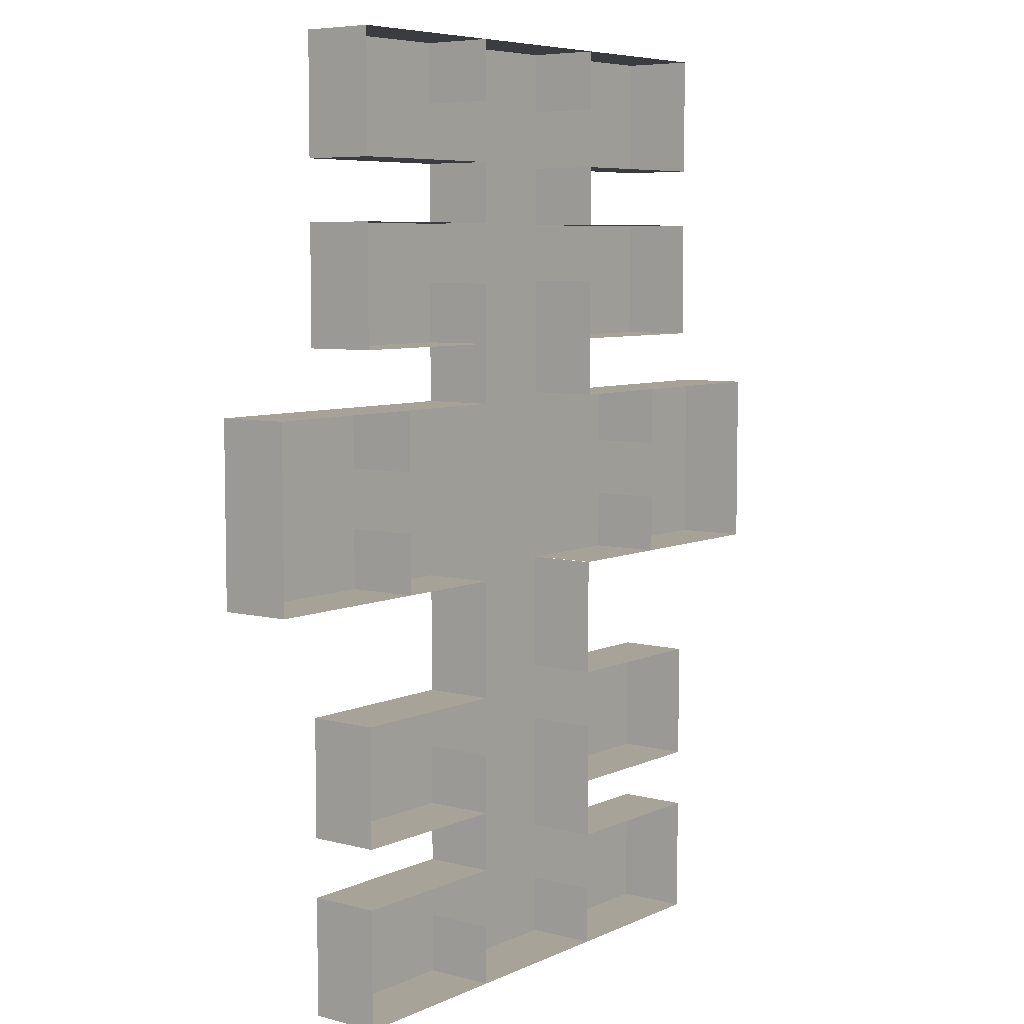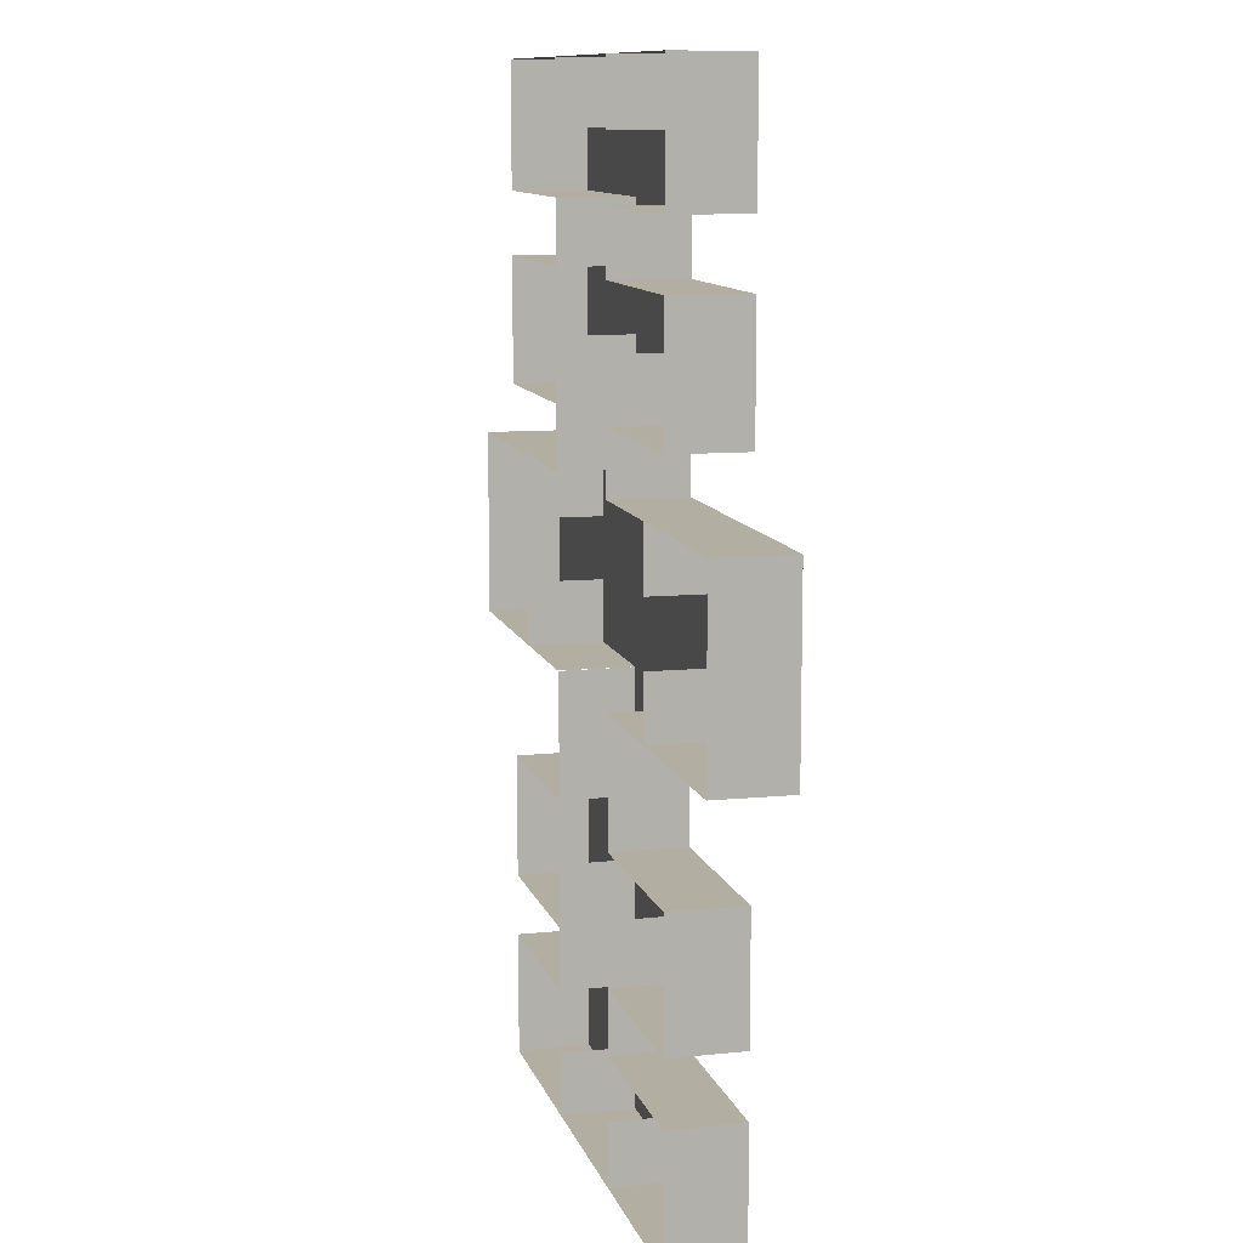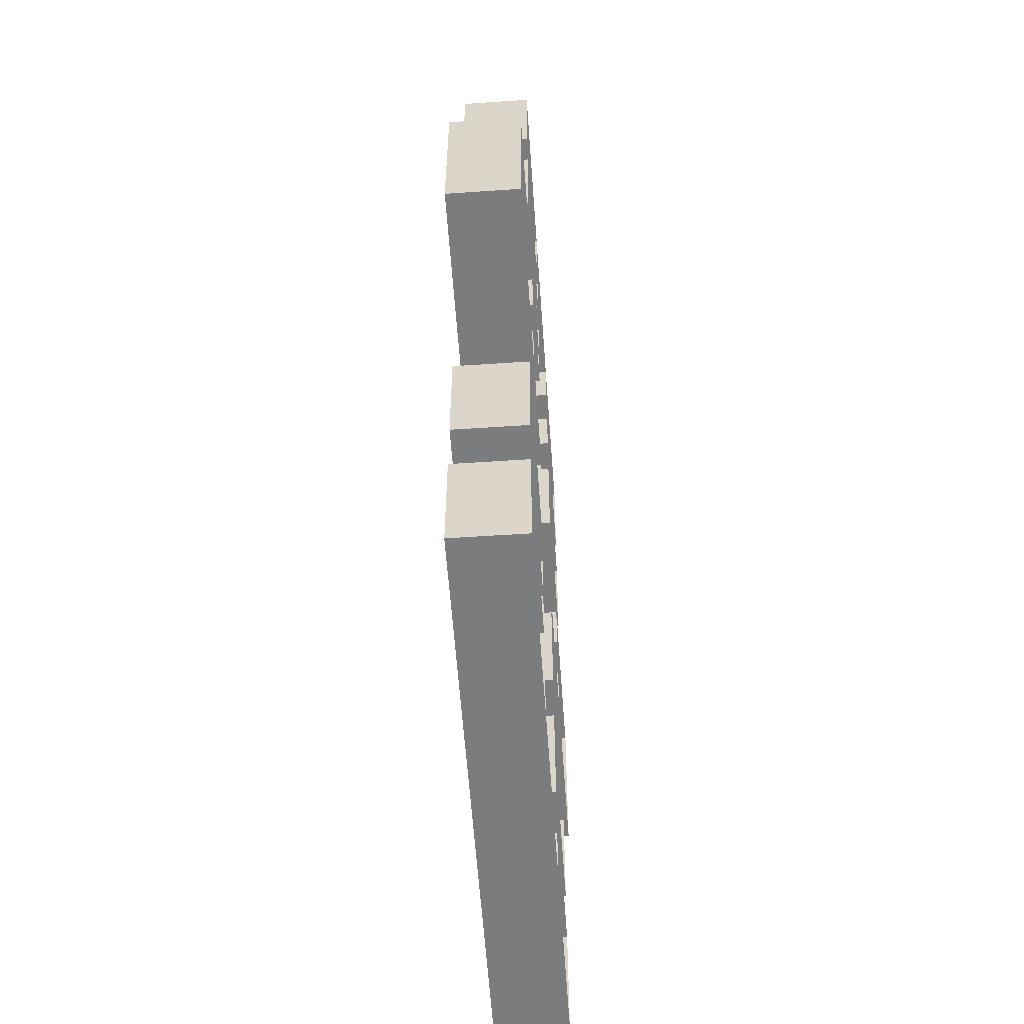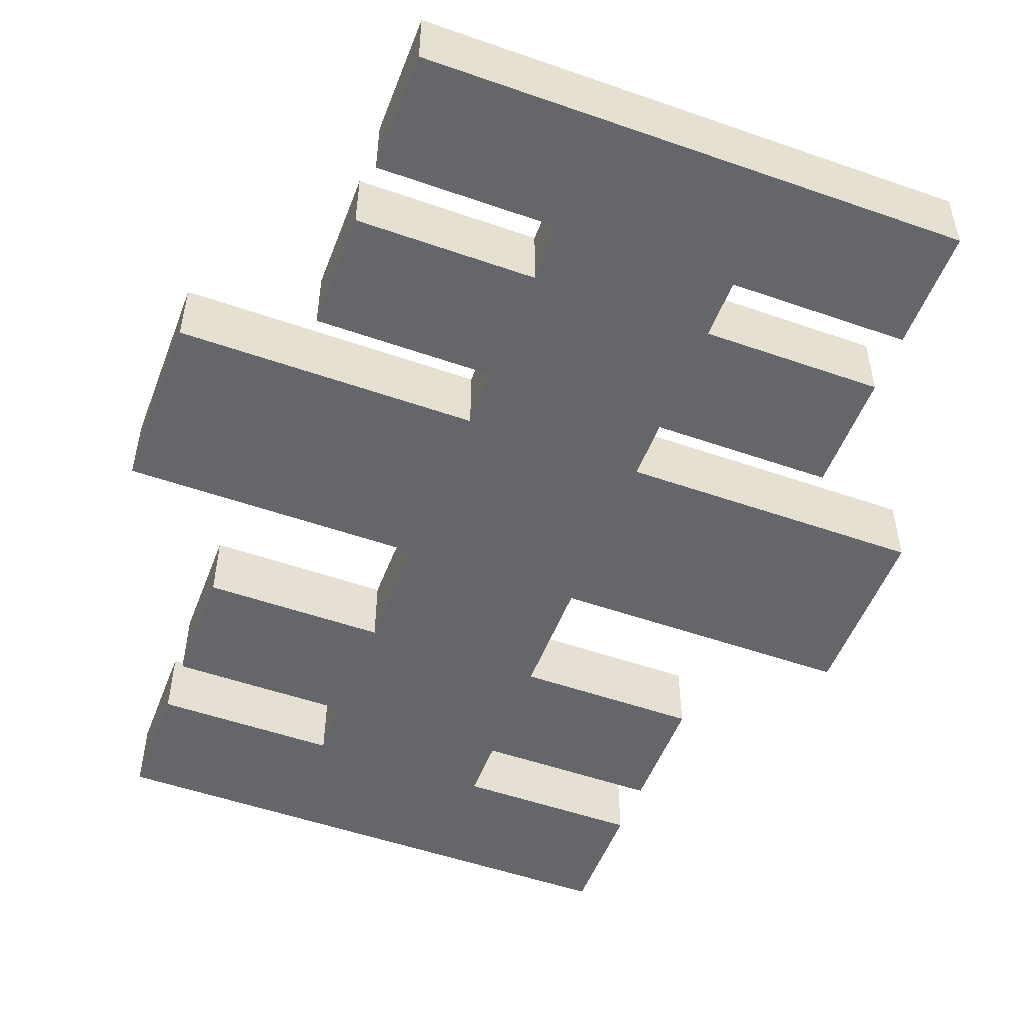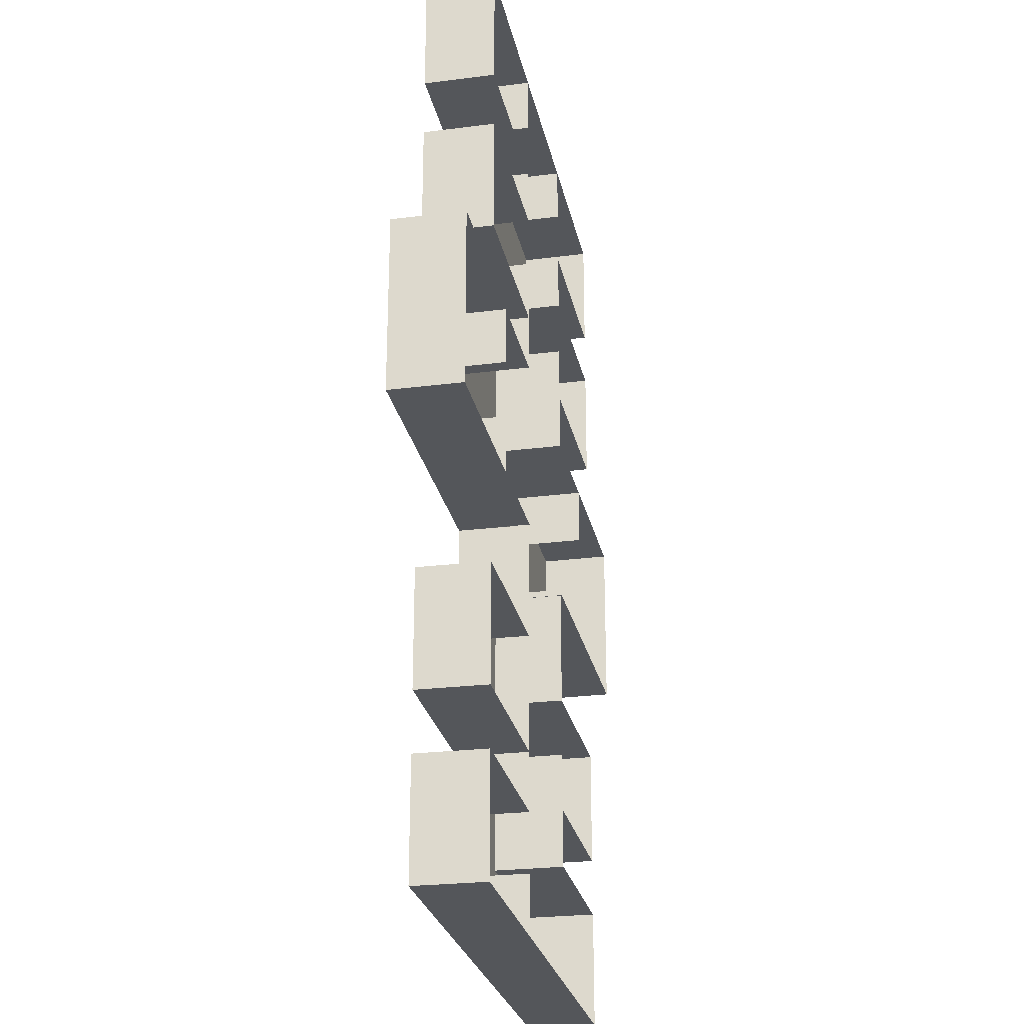
<metadata>
{"format":"obj","ext":"obj","renderer":"f3d","projection":"perspective","resolution":1024,"background":"white","views":[{"elev":6.6,"azim":127.2,"up":"+Z"},{"elev":10.8,"azim":-104.4,"up":"+Z"},{"elev":-58.7,"azim":94.0,"up":"+Z"},{"elev":-51.8,"azim":-20.7,"up":"+Y"},{"elev":-25.7,"azim":101.4,"up":"+Z"}]}
</metadata>
<code>
o Plane
v 0.0638 0.5238 8.024
v 0.0638 0.5238 -7.689
v 0.0638 0.5238 0.1672
v 3.992 0.5238 8.024
v -3.864 0.5238 -7.689
v -3.864 0.5238 8.024
v 3.992 0.5238 -7.689
v 0.0638 0.5238 -3.761
v 0.0638 0.5238 4.095
v -3.864 0.5238 0.1672
v 3.992 0.5238 0.1672
v 3.992 0.5238 4.095
v -3.864 0.5238 4.095
v -3.864 0.5238 -3.761
v 3.992 0.5238 -3.761
v -1.9 0.5238 8.024
v 2.028 0.5238 -7.689
v 0.0638 0.5238 -5.725
v 0.0638 0.5238 2.131
v -5.828 0.5238 0.1672
v 2.028 0.5238 0.1672
v 2.028 0.5238 8.024
v -1.9 0.5238 -7.689
v 0.0638 0.5238 -1.797
v 0.0638 0.5238 6.059
v -1.9 0.5238 0.1672
v 5.956 0.5238 0.1672
v 3.992 0.5238 2.131
v 3.992 0.5238 6.059
v 2.028 0.5238 4.095
v -3.864 0.5238 2.131
v -3.864 0.5238 6.059
v -1.9 0.5238 4.095
v -3.864 0.5238 -5.725
v -1.9 0.5238 -3.761
v 3.992 0.5238 -5.725
v 2.028 0.5238 -3.761
v 2.028 0.5238 -1.797
v 2.028 0.5238 -5.725
v -1.9 0.5238 6.059
v -5.828 0.5238 2.131
v 2.028 0.5238 6.059
v 2.028 0.5238 2.131
v 5.956 0.5238 2.131
v -1.9 0.5238 2.131
v -1.9 0.5238 -5.725
v -0.9182 0.5238 8.024
v 1.046 0.5238 -7.689
v 0.0638 0.5238 -6.707
v 0.0638 0.5238 1.149
v 1.046 0.5238 0.1672
v 3.01 0.5238 8.024
v -2.882 0.5238 -7.689
v 4.974 0.5238 -7.689
v 0.0638 0.5238 -2.779
v 0.0638 0.5238 5.077
v -2.882 0.5238 0.1672
v 4.974 0.5238 0.1672
v 3.992 0.5238 1.149
v 3.992 0.5238 5.077
v 1.046 0.5238 4.095
v 4.974 0.5238 4.095
v -3.864 0.5238 1.149
v -3.864 0.5238 5.077
v -2.882 0.5238 4.095
v -3.864 0.5238 -6.707
v -3.864 0.5238 -2.779
v -2.882 0.5238 -3.761
v 3.992 0.5238 -6.707
v 3.992 0.5238 -2.779
v 1.046 0.5238 -3.761
v 4.974 0.5238 -3.761
v 4.974 0.5238 8.024
v -2.882 0.5238 8.024
v 3.01 0.5238 -7.689
v 0.0638 0.5238 -4.743
v 0.0638 0.5238 3.113
v -4.846 0.5238 0.1672
v 3.01 0.5238 0.1672
v 1.046 0.5238 8.024
v -0.9182 0.5238 -7.689
v 0.0638 0.5238 -0.8149
v 0.0638 0.5238 7.041
v -0.9182 0.5238 0.1672
v 6.938 0.5238 0.1672
v 3.992 0.5238 3.113
v 3.992 0.5238 7.041
v 3.01 0.5238 4.095
v -3.864 0.5238 3.113
v -3.864 0.5238 7.041
v -0.9182 0.5238 4.095
v -3.864 0.5238 -4.743
v -3.864 0.5238 -0.8149
v -0.9182 0.5238 -3.761
v 3.992 0.5238 -4.743
v 3.992 0.5238 -0.8149
v 3.01 0.5238 -3.761
v 5.956 0.5238 -0.8149
v 2.028 0.5238 -2.779
v 2.028 0.5238 -0.8149
v 1.046 0.5238 -1.797
v 2.028 0.5238 -6.707
v 2.028 0.5238 -4.743
v 1.046 0.5238 -5.725
v 3.01 0.5238 -5.725
v -1.9 0.5238 -2.779
v -1.9 0.5238 -0.8149
v -0.9182 0.5238 -1.797
v -5.828 0.5238 -0.8149
v -1.9 0.5238 5.077
v -1.9 0.5238 7.041
v -2.882 0.5238 6.059
v -0.9182 0.5238 6.059
v -5.828 0.5238 1.149
v -4.846 0.5238 2.131
v 4.974 0.5238 6.059
v 2.028 0.5238 5.077
v 2.028 0.5238 7.041
v 1.046 0.5238 6.059
v 3.01 0.5238 6.059
v 2.028 0.5238 1.149
v 2.028 0.5238 3.113
v 1.046 0.5238 2.131
v 3.01 0.5238 2.131
v 5.956 0.5238 1.149
v 4.974 0.5238 2.131
v 6.938 0.5238 2.131
v -1.9 0.5238 1.149
v -1.9 0.5238 3.113
v -2.882 0.5238 2.131
v -0.9182 0.5238 2.131
v -1.9 0.5238 -6.707
v -1.9 0.5238 -4.743
v -2.882 0.5238 -5.725
v -0.9182 0.5238 -5.725
v 4.974 0.5238 -5.725
v 4.974 0.5238 -4.743
v 4.974 0.5238 -6.707
v -0.9182 0.5238 -4.743
v -2.882 0.5238 -4.743
v -2.882 0.5238 -6.707
v -0.9182 0.5238 3.113
v -2.882 0.5238 3.113
v -2.882 0.5238 1.149
v 4.974 0.5238 3.113
v 4.974 0.5238 1.149
v 3.01 0.5238 3.113
v 1.046 0.5238 3.113
v 1.046 0.5238 1.149
v 3.01 0.5238 7.041
v 1.046 0.5238 7.041
v 1.046 0.5238 5.077
v 4.974 0.5238 7.041
v 4.974 0.5238 5.077
v -0.9182 0.5238 7.041
v -2.882 0.5238 7.041
v -2.882 0.5238 5.077
v -4.846 0.5238 -0.8149
v -0.9182 0.5238 -0.8149
v -2.882 0.5238 -0.8149
v -2.882 0.5238 -2.779
v 3.01 0.5238 -4.743
v 1.046 0.5238 -4.743
v 1.046 0.5238 -6.707
v 3.01 0.5238 -0.8149
v 1.046 0.5238 -0.8149
v 1.046 0.5238 -2.779
v 6.938 0.5238 -0.8149
v 4.974 0.5238 -0.8149
v 4.974 0.5238 -2.779
v 3.01 0.5238 -2.779
v 3.01 0.5238 -6.707
v -0.9182 0.5238 -2.779
v -0.9182 0.5238 5.077
v -4.846 0.5238 1.149
v 3.01 0.5238 5.077
v 3.01 0.5238 1.149
v 6.938 0.5238 1.149
v -0.9182 0.5238 1.149
v -0.9182 0.5238 -6.707
v 0.0638 1.689 -7.693
v -3.864 1.689 -7.693
v 3.992 1.689 -7.693
v -3.864 1.689 -3.764
v 2.028 1.689 -7.693
v -1.9 1.689 -7.693
v -3.864 1.689 -5.729
v 3.992 1.689 -5.729
v 2.028 1.689 -3.764
v 2.028 1.689 -1.8
v 2.028 1.689 -5.729
v -1.9 1.689 -5.729
v 1.046 1.689 -7.693
v -2.882 1.689 -7.693
v 4.974 1.689 -7.693
v -3.864 1.689 -6.711
v -3.864 1.689 -2.782
v 3.992 1.689 -2.782
v 4.974 1.689 -3.764
v 3.01 1.689 -7.693
v -0.9182 1.689 -7.693
v -3.864 1.689 -4.746
v -0.9182 1.689 -3.764
v 3.992 1.689 -4.746
v 2.028 1.689 -2.782
v 2.028 1.689 -0.8183
v 2.028 1.689 -6.711
v 2.028 1.689 -4.746
v 3.01 1.689 -5.729
v -1.9 1.689 -2.782
v -0.9182 1.689 -1.8
v -1.9 1.689 -4.746
v -2.882 1.689 -5.729
v -0.9182 1.689 -5.729
v 4.974 1.689 -5.729
v 4.974 1.689 -4.746
v 4.974 1.689 -6.711
v -0.9182 1.689 -4.746
v -2.882 1.689 -4.746
v -0.9182 1.689 -0.8183
v -2.882 1.689 -2.782
v 3.01 1.689 -4.746
v 4.974 1.689 -2.782
v 3.01 1.689 -2.782
v -0.9182 1.689 -2.782
v -0.9182 1.689 -6.711
v 0.0638 1.706 8.027
v 3.992 1.706 8.027
v -3.864 1.706 8.027
v 3.992 1.706 0.1706
v -3.864 1.706 4.099
v -1.9 1.706 8.027
v -5.828 1.706 0.1706
v 2.028 1.706 8.027
v 3.992 1.706 2.135
v 3.992 1.706 6.063
v 2.028 1.706 4.099
v -3.864 1.706 2.135
v -3.864 1.706 6.063
v -1.9 1.706 6.063
v -5.828 1.706 2.135
v 2.028 1.706 6.063
v 2.028 1.706 2.135
v 5.956 1.706 2.135
v -1.9 1.706 2.135
v -0.9182 1.706 8.027
v 3.01 1.706 8.027
v -2.882 1.706 0.1706
v 3.992 1.706 1.153
v 3.992 1.706 5.081
v 4.974 1.706 4.099
v -3.864 1.706 5.081
v 4.974 1.706 8.027
v -2.882 1.706 8.027
v 1.046 1.706 8.027
v 6.938 1.706 0.1706
v 3.992 1.706 3.117
v -3.864 1.706 3.117
v -3.864 1.706 7.045
v -0.9182 1.706 4.099
v -3.864 1.706 -0.8115
v 3.992 1.706 -0.8115
v 5.956 1.706 -0.8115
v 2.028 1.706 -0.8115
v -1.9 1.706 -0.8115
v -5.828 1.706 -0.8115
v -1.9 1.706 5.081
v -2.882 1.706 6.063
v -0.9182 1.706 6.063
v -5.828 1.706 1.153
v -4.846 1.706 2.135
v 4.974 1.706 6.063
v 2.028 1.706 5.081
v 2.028 1.706 7.045
v 3.01 1.706 6.063
v 2.028 1.706 3.117
v 3.01 1.706 2.135
v 4.974 1.706 2.135
v 6.938 1.706 2.135
v -1.9 1.706 3.117
v -2.882 1.706 2.135
v -0.9182 1.706 2.135
v -0.9182 1.706 3.117
v -2.882 1.706 3.117
v -2.882 1.706 1.153
v 4.974 1.706 3.117
v 3.01 1.706 3.117
v 4.974 1.706 7.045
v 4.974 1.706 5.081
v -0.9182 1.706 7.045
v -2.882 1.706 5.081
v -4.846 1.706 -0.8115
v -0.9182 1.706 -0.8115
v -2.882 1.706 -0.8115
v 3.01 1.706 -0.8115
v 6.938 1.706 -0.8115
v 4.974 1.706 -0.8115
v -0.9182 1.706 5.081
v 3.01 1.706 5.081
v 6.938 1.706 1.153
g Plane_Plane_Floor
f 180 49 2 81
f 179 50 3 84
f 177 59 11 79
f 176 60 12 88
f 175 63 10 78
f 174 56 9 91
f 173 55 8 94
f 172 69 7 75
f 171 70 15 97
f 167 99 37 71
f 166 100 38 101
f 164 102 17 48
f 163 103 39 104
f 161 106 35 68
f 159 82 24 108
f 157 110 33 65
f 156 111 40 112
f 155 83 25 113
f 152 117 30 61
f 151 118 42 119
f 150 87 29 120
f 149 121 21 51
f 148 122 43 123
f 146 125 27 58
f 144 128 26 57
f 142 77 19 131
f 141 132 23 53
f 139 76 18 135
f 15 72 137 95
f 69 138 54 7
f 36 136 138 69
f 35 94 139 133
f 94 8 76 139
f 14 68 140 92
f 68 35 133 140
f 66 141 53 5
f 34 134 141 66
f 134 46 132 141
f 33 91 142 129
f 91 9 77 142
f 13 65 143 89
f 65 33 129 143
f 63 144 57 10
f 31 130 144 63
f 130 45 128 144
f 12 62 145 86
f 59 146 58 11
f 28 126 146 59
f 126 44 125 146
f 30 88 147 122
f 88 12 86 147
f 77 148 123 19
f 9 61 148 77
f 61 30 122 148
f 50 149 51 3
f 19 123 149 50
f 123 43 121 149
f 118 150 120 42
f 22 52 150 118
f 52 4 87 150
f 83 151 119 25
f 1 80 151 83
f 80 22 118 151
f 56 152 61 9
f 25 119 152 56
f 119 42 117 152
f 87 153 116 29
f 4 73 153 87
f 60 154 62 12
f 111 155 113 40
f 16 47 155 111
f 47 1 83 155
f 90 156 112 32
f 6 74 156 90
f 74 16 111 156
f 64 157 65 13
f 20 78 158 109
f 78 10 93 158
f 26 84 159 107
f 84 3 82 159
f 10 57 160 93
f 57 26 107 160
f 67 161 68 14
f 37 97 162 103
f 97 15 95 162
f 76 163 104 18
f 8 71 163 76
f 71 37 103 163
f 49 164 48 2
f 18 104 164 49
f 104 39 102 164
f 21 79 165 100
f 79 11 96 165
f 82 166 101 24
f 3 51 166 82
f 51 21 100 166
f 55 167 71 8
f 24 101 167 55
f 101 38 99 167
f 27 85 168 98
f 11 58 169 96
f 58 27 98 169
f 70 170 72 15
f 99 171 97 37
f 102 172 75 17
f 39 105 172 102
f 105 36 69 172
f 106 173 94 35
f 108 24 55 173
f 110 174 91 33
f 113 25 56 174
f 114 175 78 20
f 41 115 175 114
f 115 31 63 175
f 117 176 88 30
f 121 177 79 21
f 43 124 177 121
f 124 28 59 177
f 125 178 85 27
f 44 127 178 125
f 128 179 84 26
f 45 131 179 128
f 131 19 50 179
f 132 180 81 23
f 46 135 180 132
f 135 18 49 180
g Plane_Plane_walls
f 99 171 224 205
f 46 134 213 192
f 108 173 225 211
f 72 170 223 199
f 67 161 221 197
f 100 38 190 206
f 92 140 219 202
f 38 99 205 190
f 54 138 217 195
f 108 159 220 211
f 2 48 193 181
f 36 105 209 188
f 103 162 222 208
f 75 7 183 200
f 103 39 191 208
f 72 137 216 199
f 23 81 201 186
f 171 70 198 224
f 135 139 218 214
f 106 173 225 210
f 161 106 210 221
f 140 133 212 219
f 136 138 217 215
f 5 53 194 182
f 48 17 185 193
f 66 5 182 196
f 162 95 204 222
f 95 137 216 204
f 94 139 218 203
f 81 2 181 201
f 92 14 184 202
f 103 37 189 208
f 70 170 223 198
f 134 34 187 213
f 7 54 195 183
f 81 180 226 201
f 67 14 184 197
f 136 36 188 215
f 105 39 191 209
f 53 23 186 194
f 66 34 187 196
f 17 75 200 185
f 133 139 218 212
f 135 46 192 214
f 102 17 185 207
f 62 145 286 251
f 113 40 240 269
f 127 178 300 279
f 98 168 296 263
f 117 176 299 273
f 115 41 241 271
f 74 6 229 254
f 109 20 233 266
f 45 130 281 245
f 126 28 235 278
f 41 114 270 241
f 86 145 286 257
f 28 124 277 235
f 120 42 242 275
f 80 1 227 255
f 107 159 293 265
f 47 155 290 246
f 89 13 231 258
f 176 60 250 299
f 42 117 273 242
f 1 47 246 227
f 122 147 287 276
f 127 44 244 279
f 59 28 235 249
f 62 154 289 251
f 4 52 247 228
f 6 90 259 229
f 40 112 268 240
f 147 86 257 287
f 118 22 234 274
f 64 157 291 252
f 11 96 262 230
f 100 165 295 264
f 122 43 243 276
f 64 13 231 252
f 116 29 236 272
f 89 143 284 258
f 157 110 267 291
f 60 154 289 250
f 73 4 228 253
f 31 115 271 238
f 165 96 262 295
f 109 158 292 266
f 44 126 278 244
f 96 169 297 262
f 57 160 294 248
f 29 120 275 236
f 16 74 254 232
f 143 129 280 284
f 130 31 238 281
f 47 16 232 246
f 114 20 233 270
f 158 93 261 292
f 131 142 283 282
f 22 80 255 234
f 124 43 243 277
f 169 98 263 297
f 93 160 294 261
f 116 153 288 272
f 52 22 234 247
f 113 174 298 269
f 131 45 245 282
f 91 142 283 260
f 160 107 265 294
f 73 153 288 253
f 90 32 239 259
f 112 32 239 268
f 85 178 300 256
f 122 30 237 276
f 110 174 298 267
f 85 168 296 256
f 130 144 285 281
f 129 142 283 280

</code>
